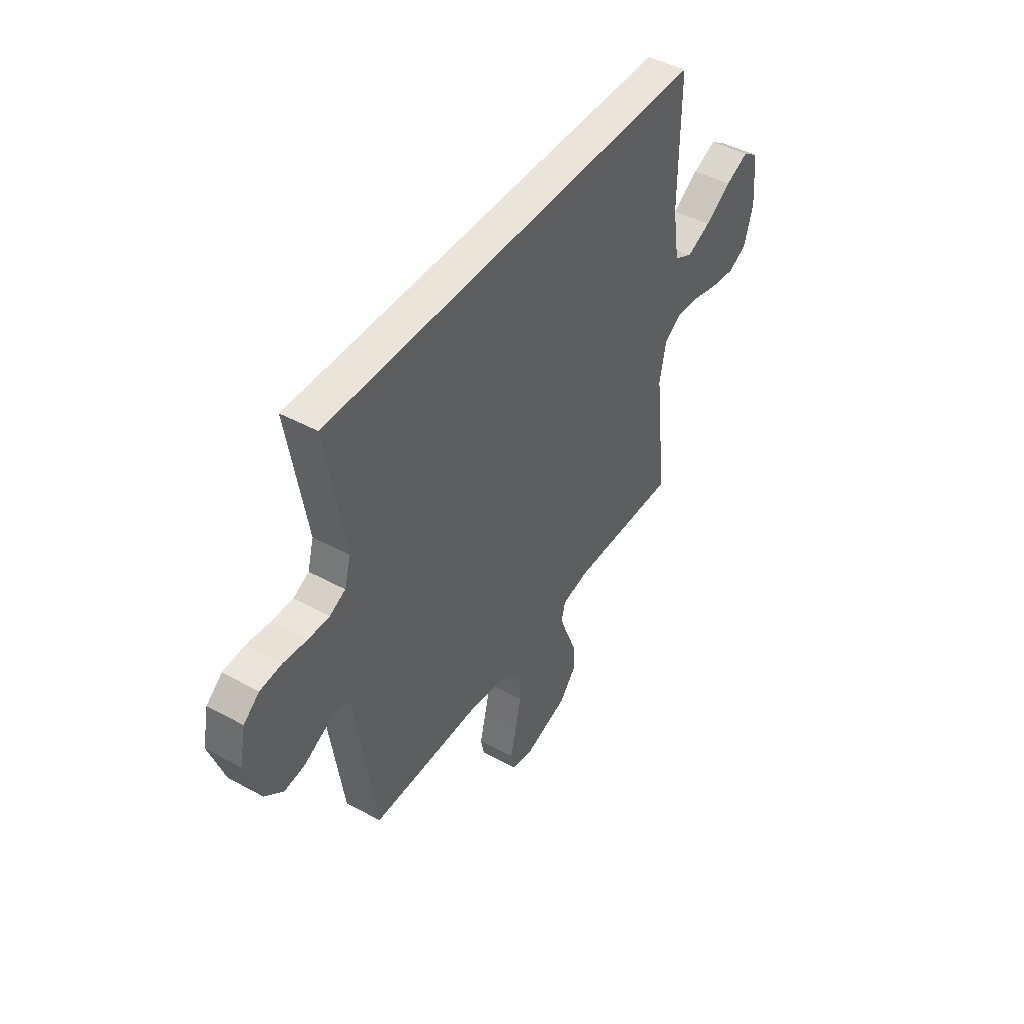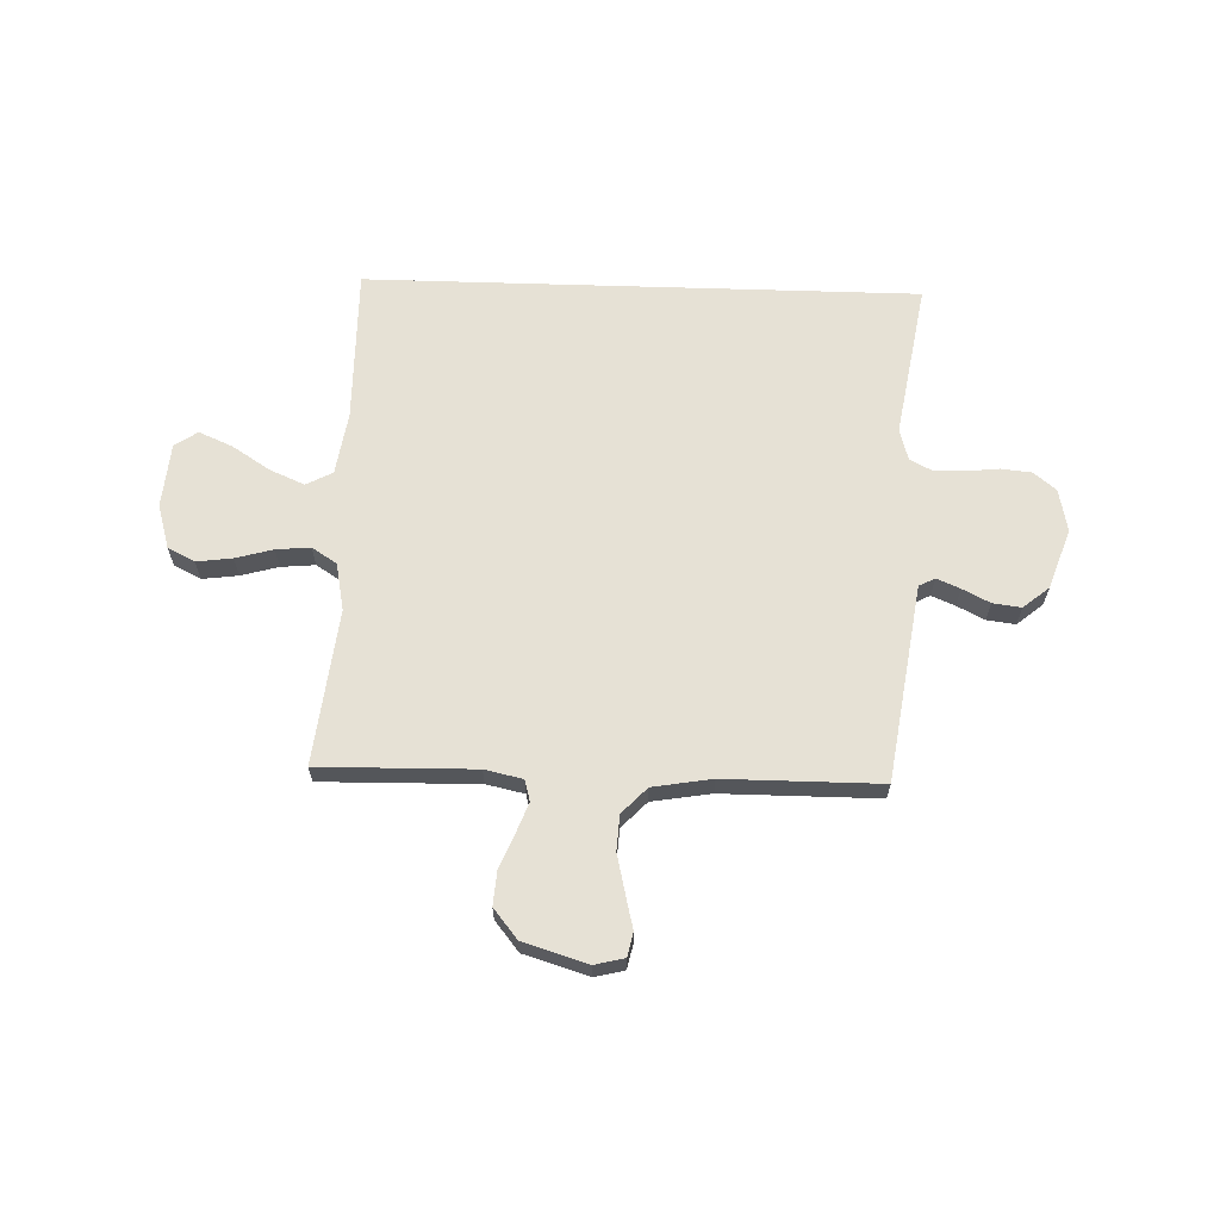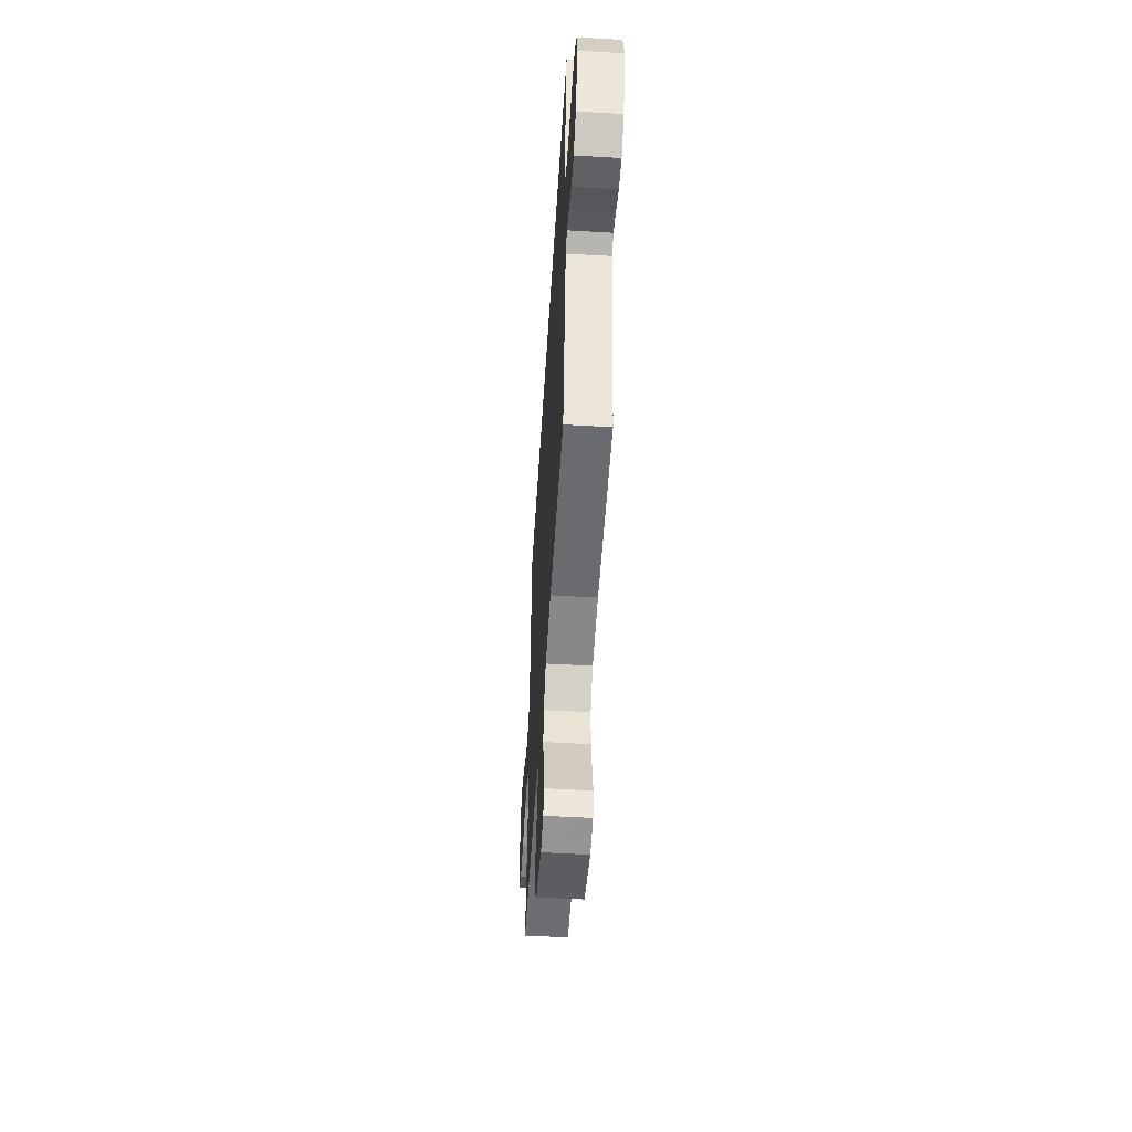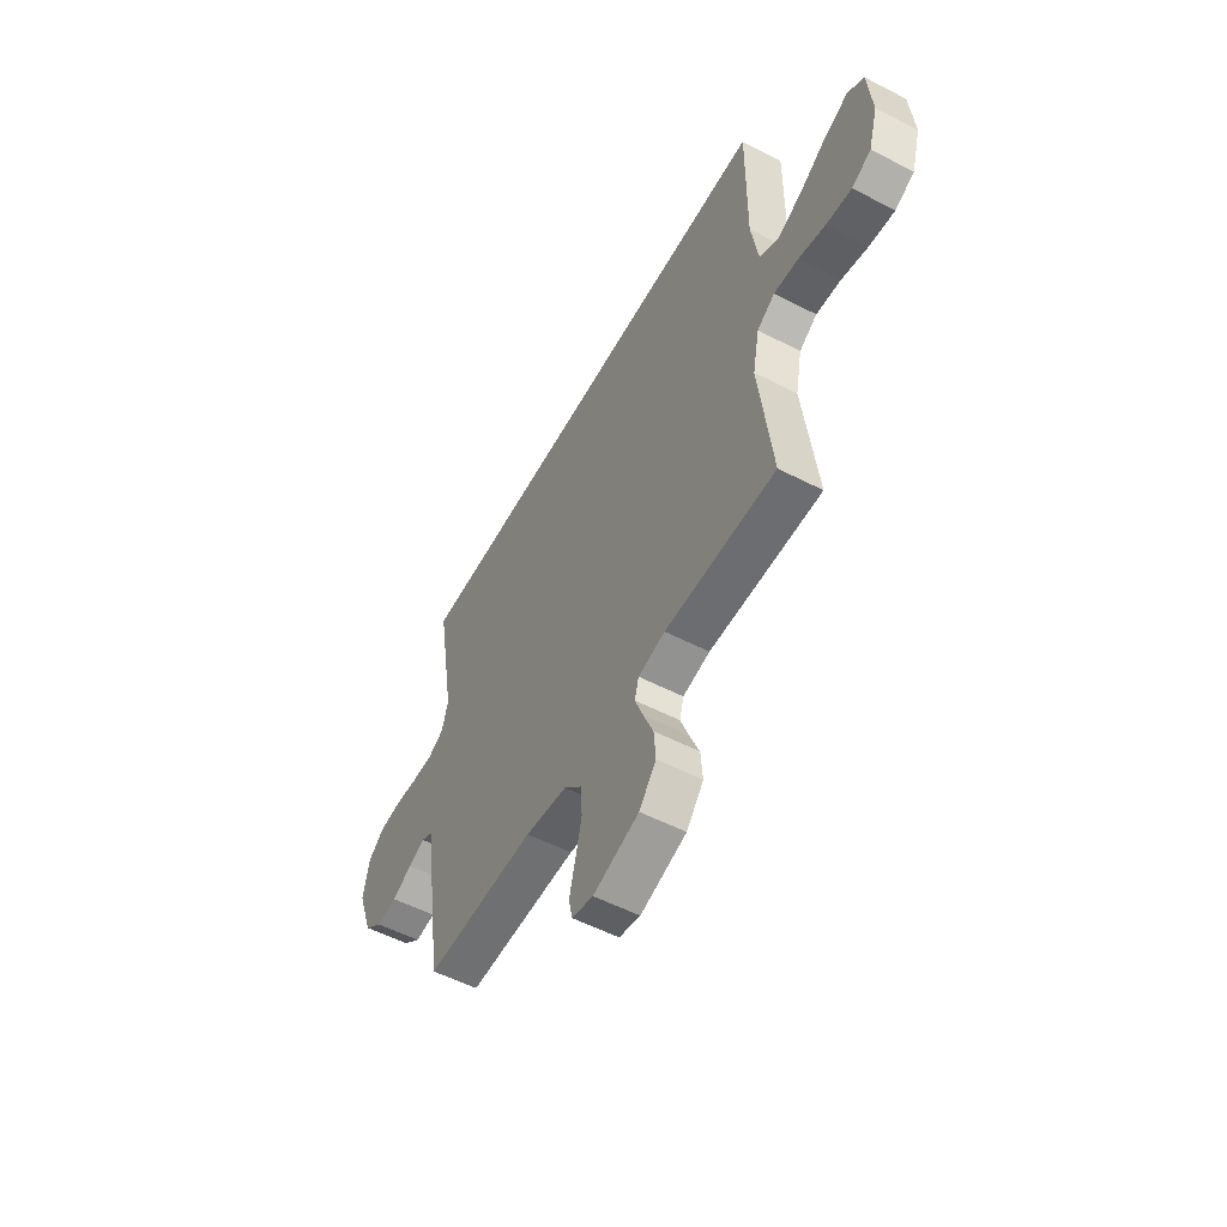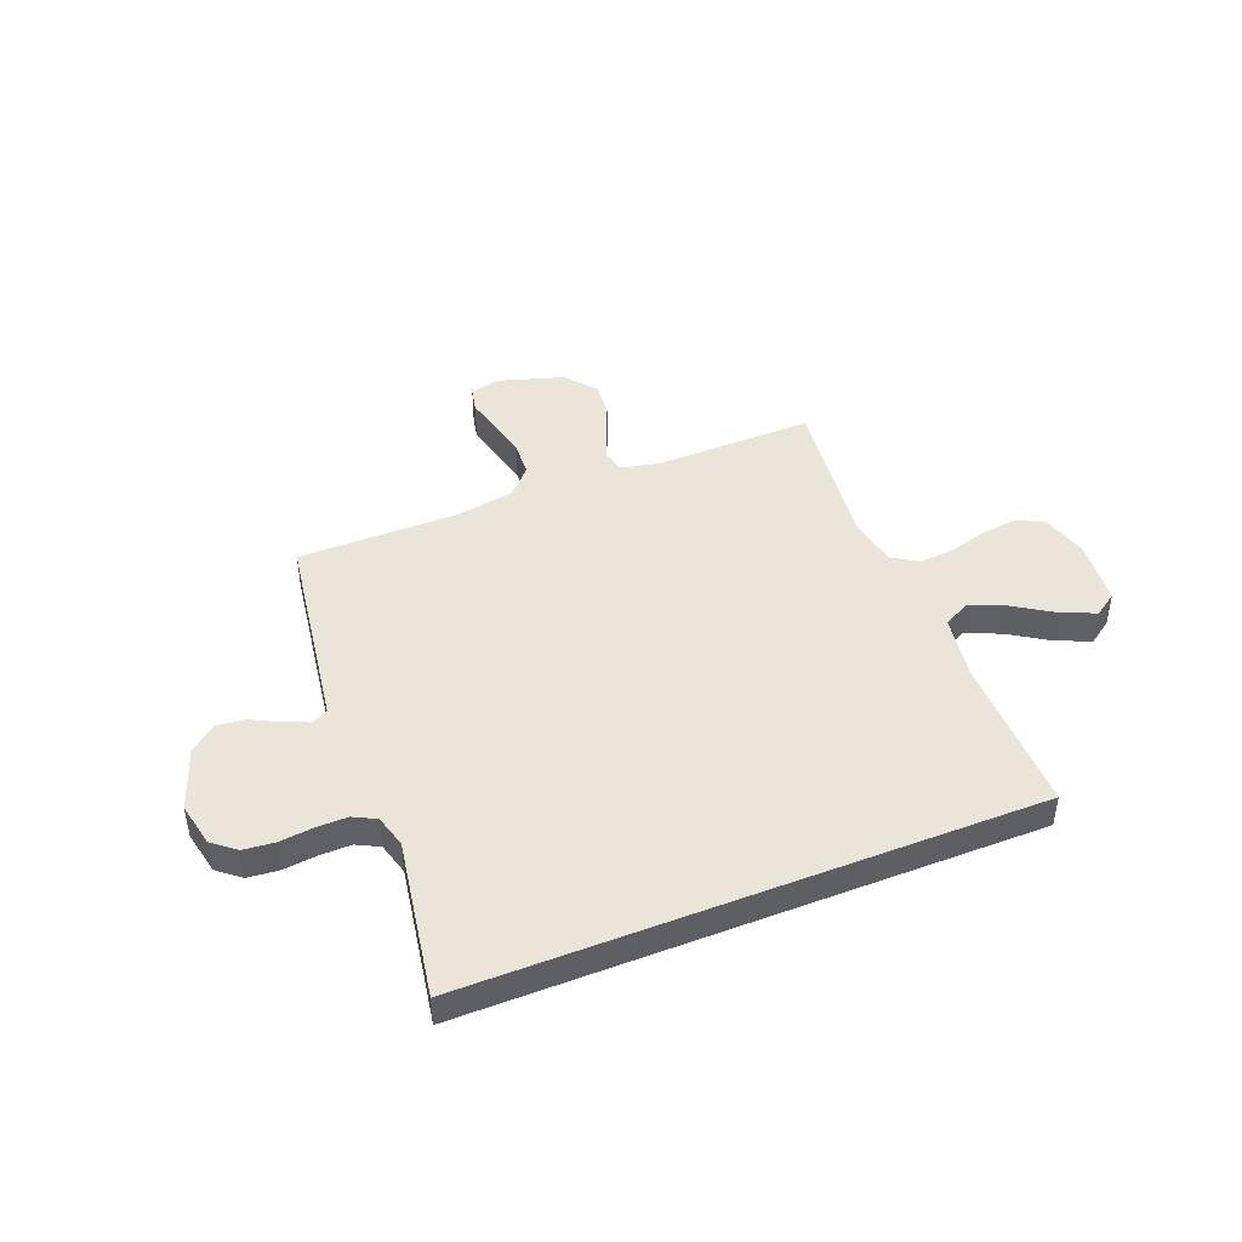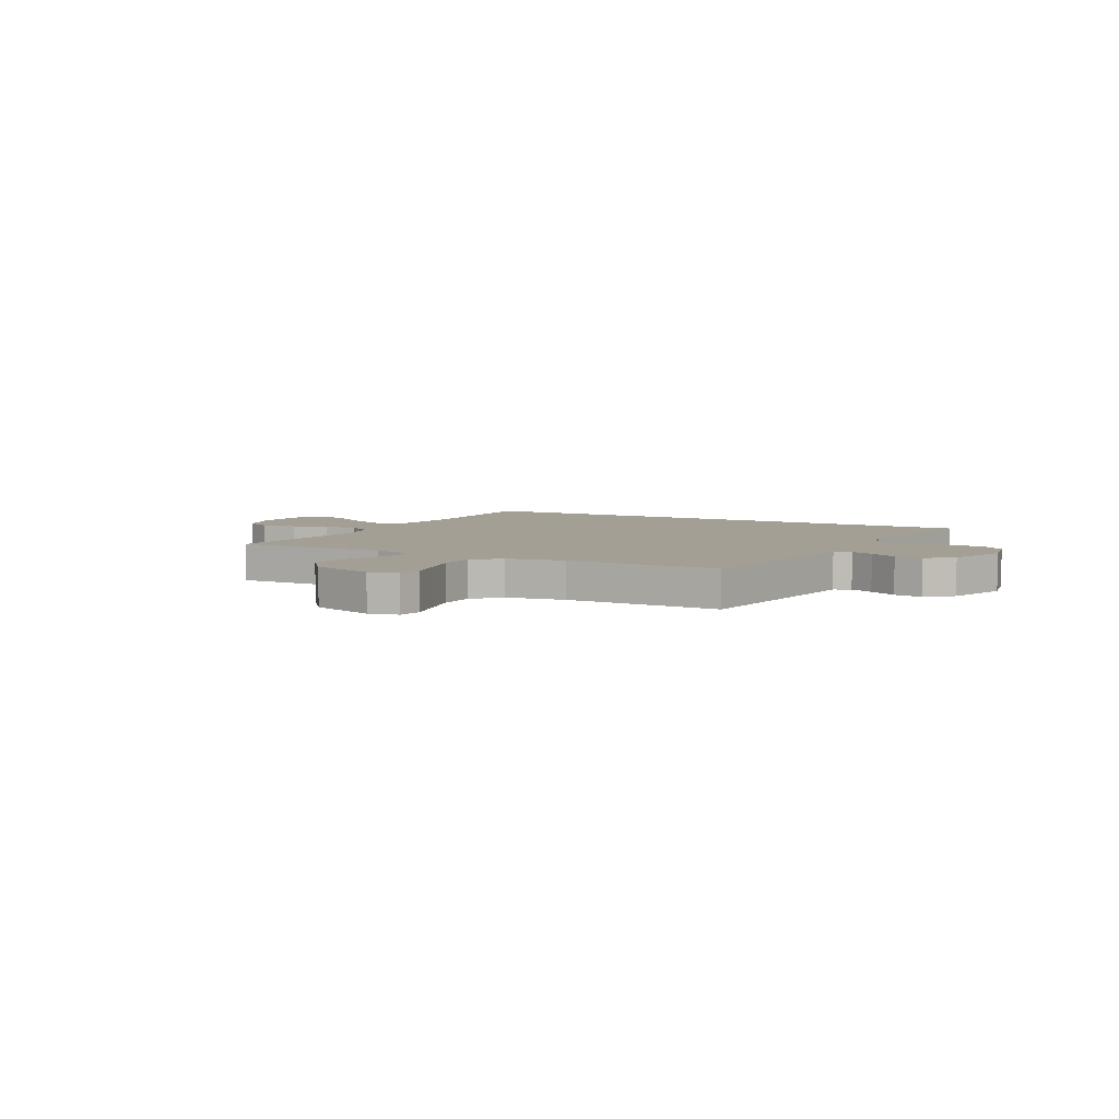
<metadata>
{"format":"obj","ext":"obj","renderer":"f3d","projection":"perspective","resolution":1024,"background":"white","views":[{"elev":45.1,"azim":-57.7,"up":"+Z"},{"elev":64.3,"azim":-178.2,"up":"+Y"},{"elev":-53.4,"azim":-93.6,"up":"+Z"},{"elev":-54.9,"azim":61.4,"up":"+Z"},{"elev":45.0,"azim":-21.7,"up":"+Y"},{"elev":5.5,"azim":-151.8,"up":"+Y"}]}
</metadata>
<code>
v 0.5 0.07 -0.5
v 0.2 0.07 -0.495
v 0.127 0.07 -0.511
v 0.116 0.07 -0.552
v 0.138 0.07 -0.61
v 0.165 0.07 -0.676
v 0.17 0.07 -0.741
v 0.124 0.07 -0.798
v 0 0.07 -0.836
v -0.057 0.07 -0.822
v -0.067 0.07 -0.776
v -0.051 0.07 -0.71
v -0.034 0.07 -0.637
v -0.038 0.07 -0.569
v -0.086 0.07 -0.519
v -0.2 0.07 -0.5
v -0.5 0.07 -0.5
v -0.545 0.07 -0.2
v -0.557 0.07 -0.12
v -0.588 0.07 -0.104
v -0.633 0.07 -0.123
v -0.686 0.07 -0.15
v -0.741 0.07 -0.157
v -0.791 0.07 -0.116
v -0.832 0.07 0
v -0.815 0.07 0.083
v -0.772 0.07 0.118
v -0.713 0.07 0.124
v -0.649 0.07 0.117
v -0.59 0.07 0.116
v -0.547 0.07 0.138
v -0.53 0.07 0.2
v -0.581 0.07 0.5
v 0.487 0.07 0.5
v 0.485 0.07 0.2
v 0.504 0.07 0.078
v 0.555 0.07 0.051
v 0.622 0.07 0.08
v 0.695 0.07 0.127
v 0.76 0.07 0.155
v 0.804 0.07 0.125
v 0.815 0.07 0
v 0.79 0.07 -0.086
v 0.738 0.07 -0.112
v 0.669 0.07 -0.103
v 0.597 0.07 -0.083
v 0.531 0.07 -0.077
v 0.483 0.07 -0.108
v 0.465 0.07 -0.2
v 0.5 0 -0.5
v 0.2 0 -0.495
v 0.127 0 -0.511
v 0.116 0 -0.552
v 0.138 0 -0.61
v 0.165 0 -0.676
v 0.17 0 -0.741
v 0.124 0 -0.798
v 0 0 -0.836
v -0.057 0 -0.822
v -0.067 0 -0.776
v -0.051 0 -0.71
v -0.034 0 -0.637
v -0.038 0 -0.569
v -0.086 0 -0.519
v -0.2 0 -0.5
v -0.5 0 -0.5
v -0.545 0 -0.2
v -0.557 0 -0.12
v -0.588 0 -0.104
v -0.633 0 -0.123
v -0.686 0 -0.15
v -0.741 0 -0.157
v -0.791 0 -0.116
v -0.832 0 0
v -0.815 0 0.083
v -0.772 0 0.118
v -0.713 0 0.124
v -0.649 0 0.117
v -0.59 0 0.116
v -0.547 0 0.138
v -0.53 0 0.2
v -0.581 0 0.5
v 0.487 0 0.5
v 0.485 0 0.2
v 0.504 0 0.078
v 0.555 0 0.051
v 0.622 0 0.08
v 0.695 0 0.127
v 0.76 0 0.155
v 0.804 0 0.125
v 0.815 0 0
v 0.79 0 -0.086
v 0.738 0 -0.112
v 0.669 0 -0.103
v 0.597 0 -0.083
v 0.531 0 -0.077
v 0.483 0 -0.108
v 0.465 0 -0.2
f 43 44 45 46
f 43 46 47
f 42 43 47
f 41 42 47
f 38 39 40 41
f 37 38 41 47
f 36 37 47 48
f 32 33 34 35
f 31 32 35 36
f 30 31 36 48
f 26 27 28 29
f 21 22 23 24
f 20 21 24 25
f 16 17 18
f 15 16 18 19
f 9 10 11 12
f 9 12 13
f 8 9 13 14
f 5 6 7 8
f 4 5 8 14
f 49 1 2
f 49 2 3
f 48 49 3
f 30 48 3
f 20 25 26 29
f 19 20 29 30
f 15 19 30 3
f 3 4 14 15
f 95 94 93 92
f 96 95 92
f 96 92 91
f 96 91 90
f 90 89 88 87
f 96 90 87 86
f 97 96 86 85
f 84 83 82 81
f 85 84 81 80
f 97 85 80 79
f 78 77 76 75
f 73 72 71 70
f 74 73 70 69
f 67 66 65
f 68 67 65 64
f 61 60 59 58
f 62 61 58
f 63 62 58 57
f 57 56 55 54
f 63 57 54 53
f 51 50 98
f 52 51 98
f 52 98 97
f 52 97 79
f 78 75 74 69
f 79 78 69 68
f 52 79 68 64
f 64 63 53 52
f 1 50 51 2
f 2 51 52 3
f 3 52 53 4
f 4 53 54 5
f 5 54 55 6
f 6 55 56 7
f 7 56 57 8
f 8 57 58 9
f 9 58 59 10
f 10 59 60 11
f 11 60 61 12
f 12 61 62 13
f 13 62 63 14
f 14 63 64 15
f 15 64 65 16
f 16 65 66 17
f 17 66 67 18
f 18 67 68 19
f 19 68 69 20
f 20 69 70 21
f 21 70 71 22
f 22 71 72 23
f 23 72 73 24
f 24 73 74 25
f 25 74 75 26
f 26 75 76 27
f 27 76 77 28
f 28 77 78 29
f 29 78 79 30
f 30 79 80 31
f 31 80 81 32
f 32 81 82 33
f 33 82 83 34
f 34 83 84 35
f 35 84 85 36
f 36 85 86 37
f 37 86 87 38
f 38 87 88 39
f 39 88 89 40
f 40 89 90 41
f 41 90 91 42
f 42 91 92 43
f 43 92 93 44
f 44 93 94 45
f 45 94 95 46
f 46 95 96 47
f 47 96 97 48
f 48 97 98 49
f 49 98 50 1

</code>
